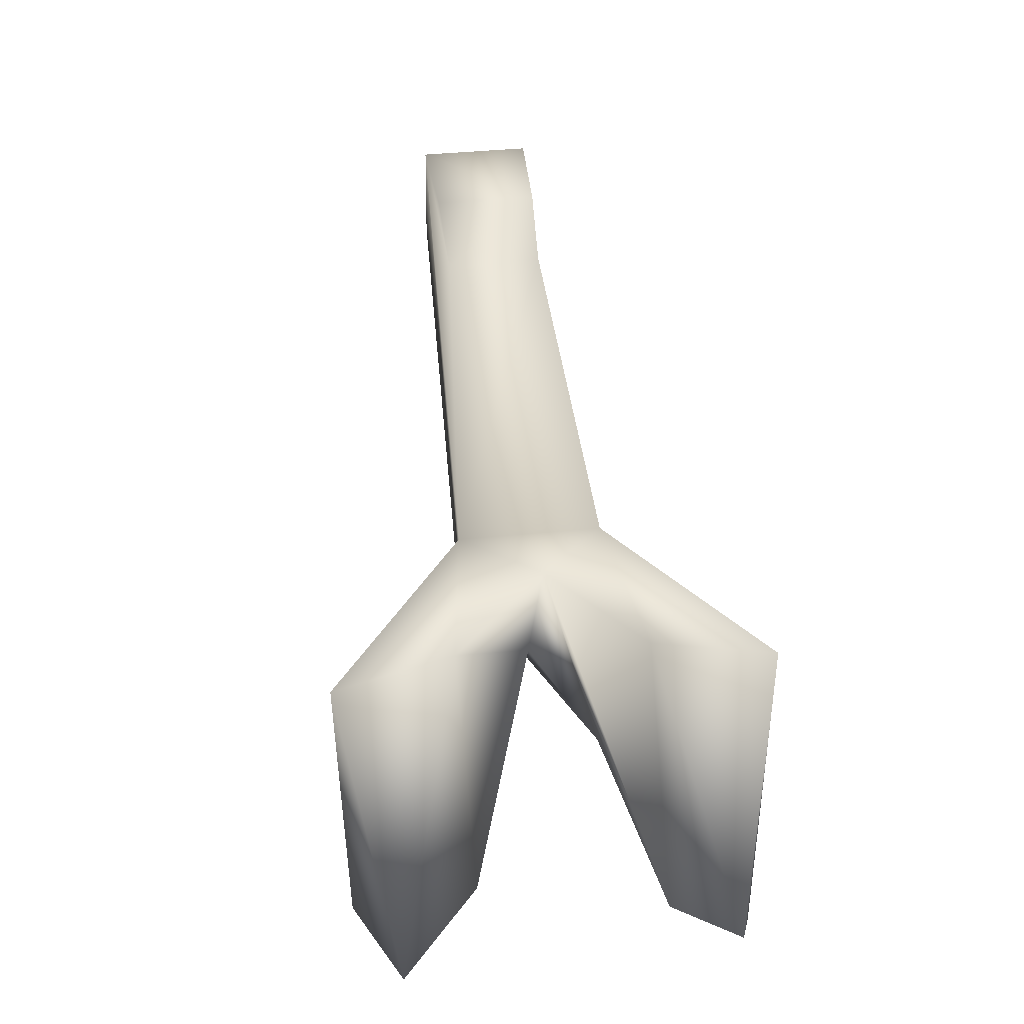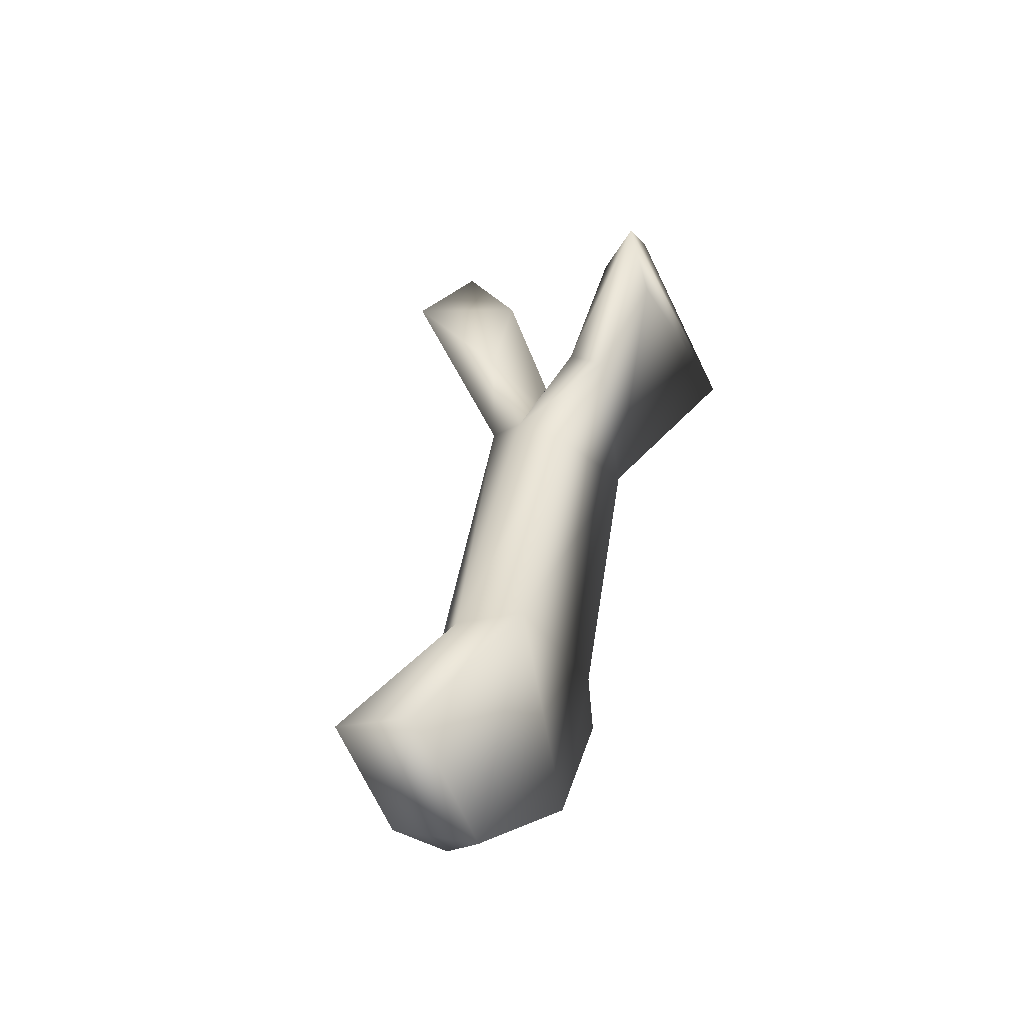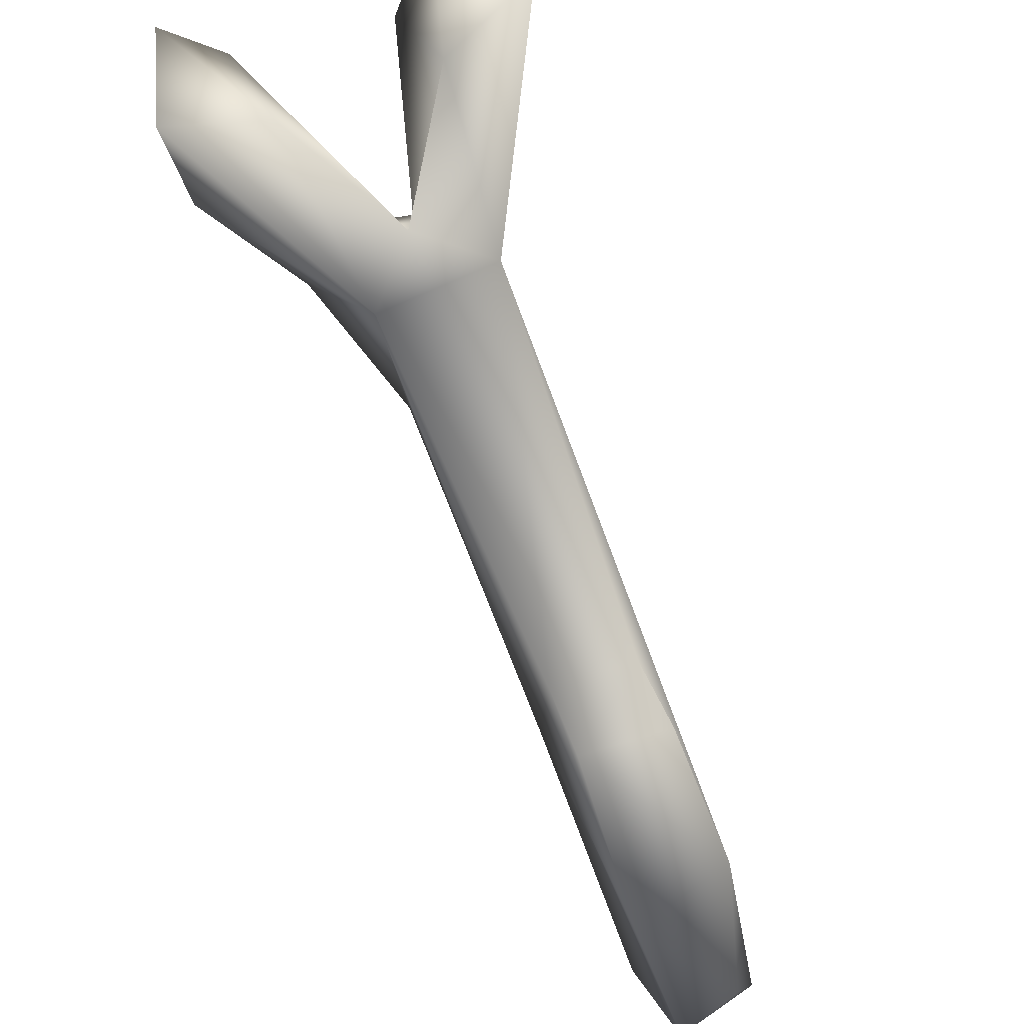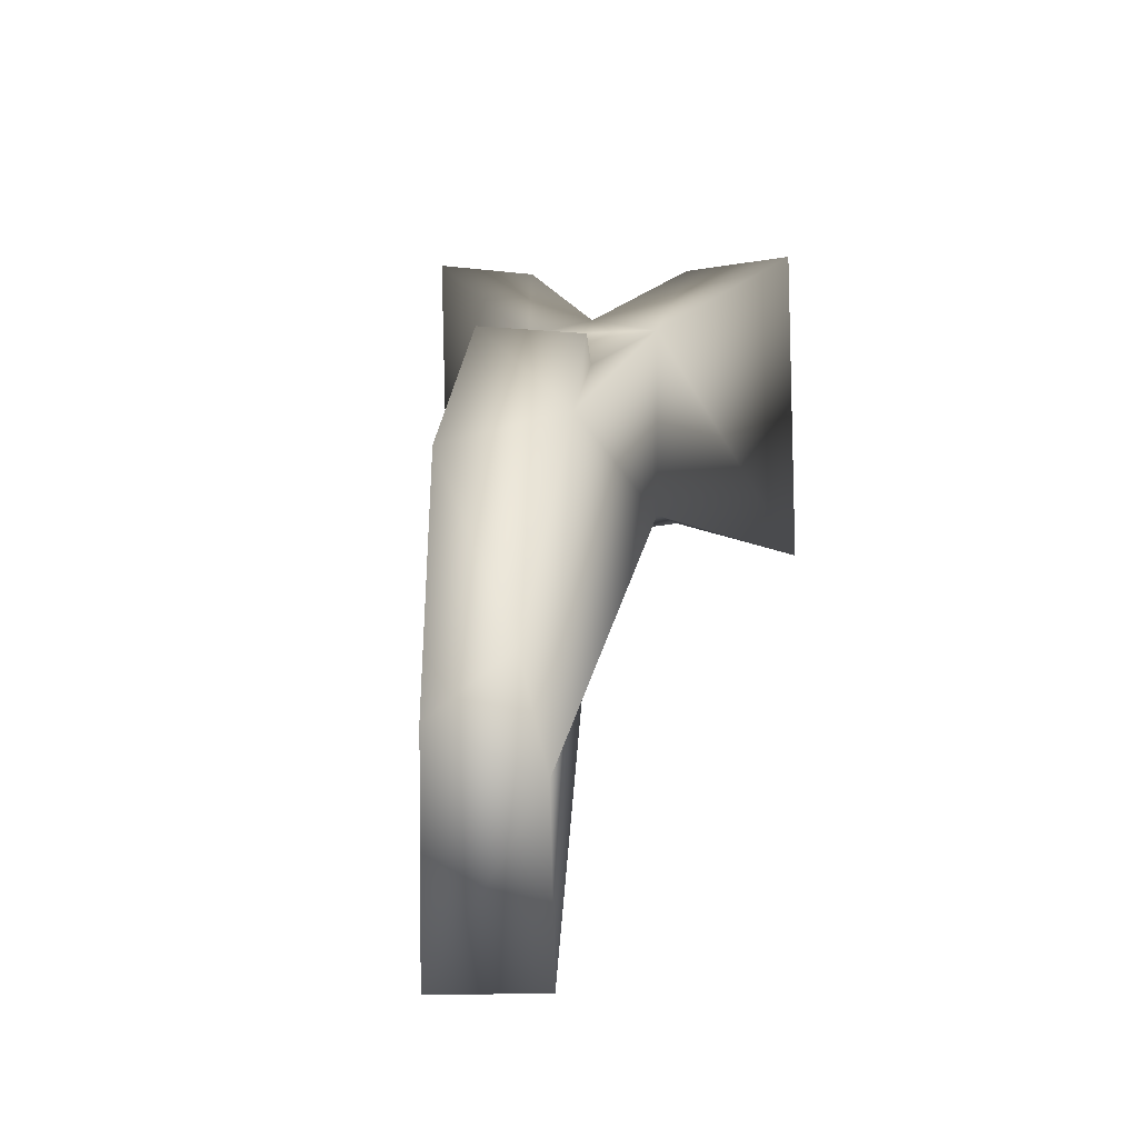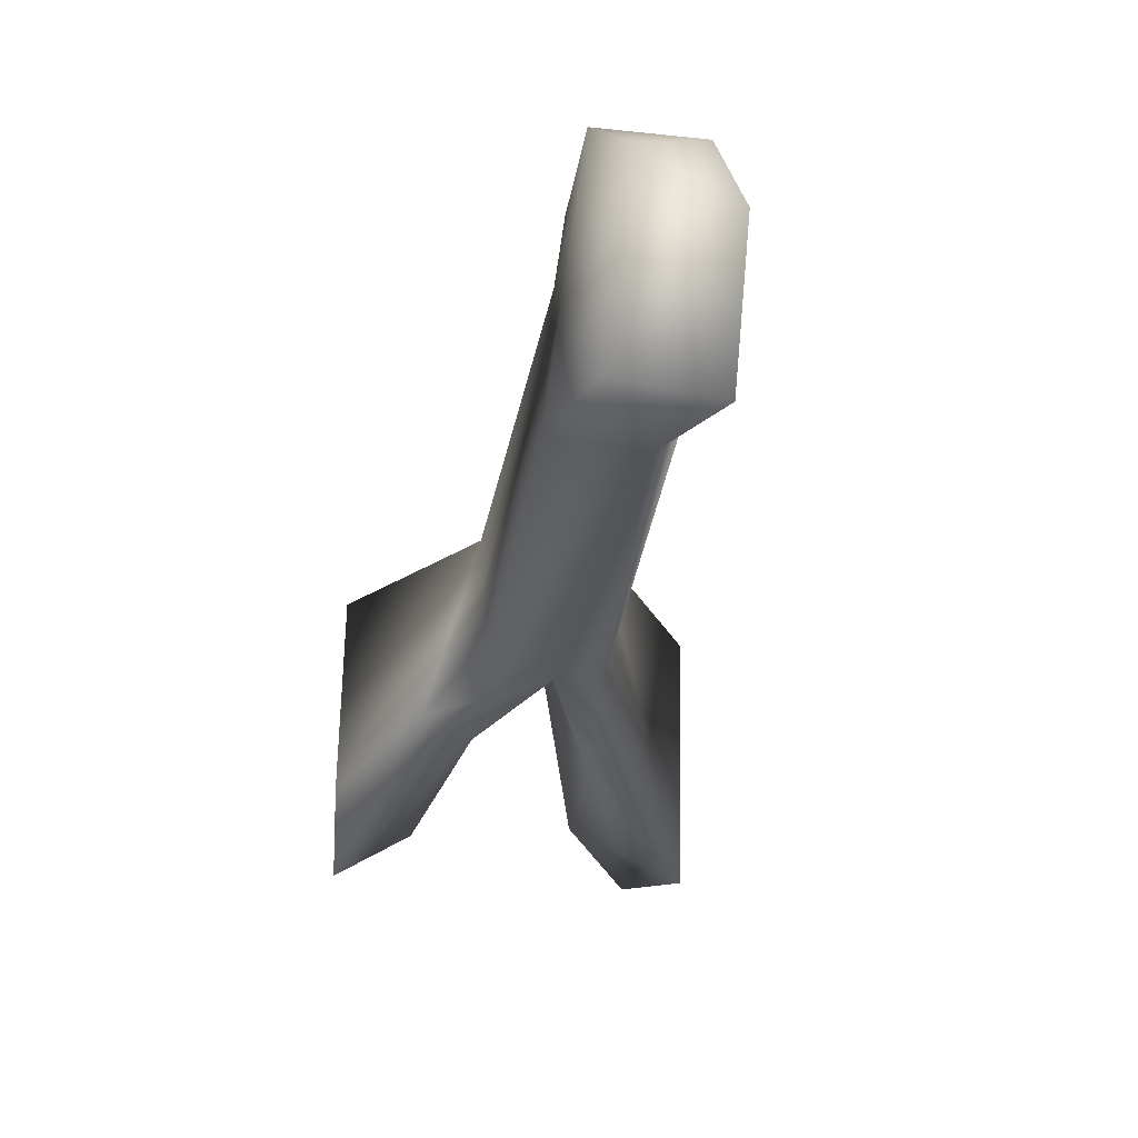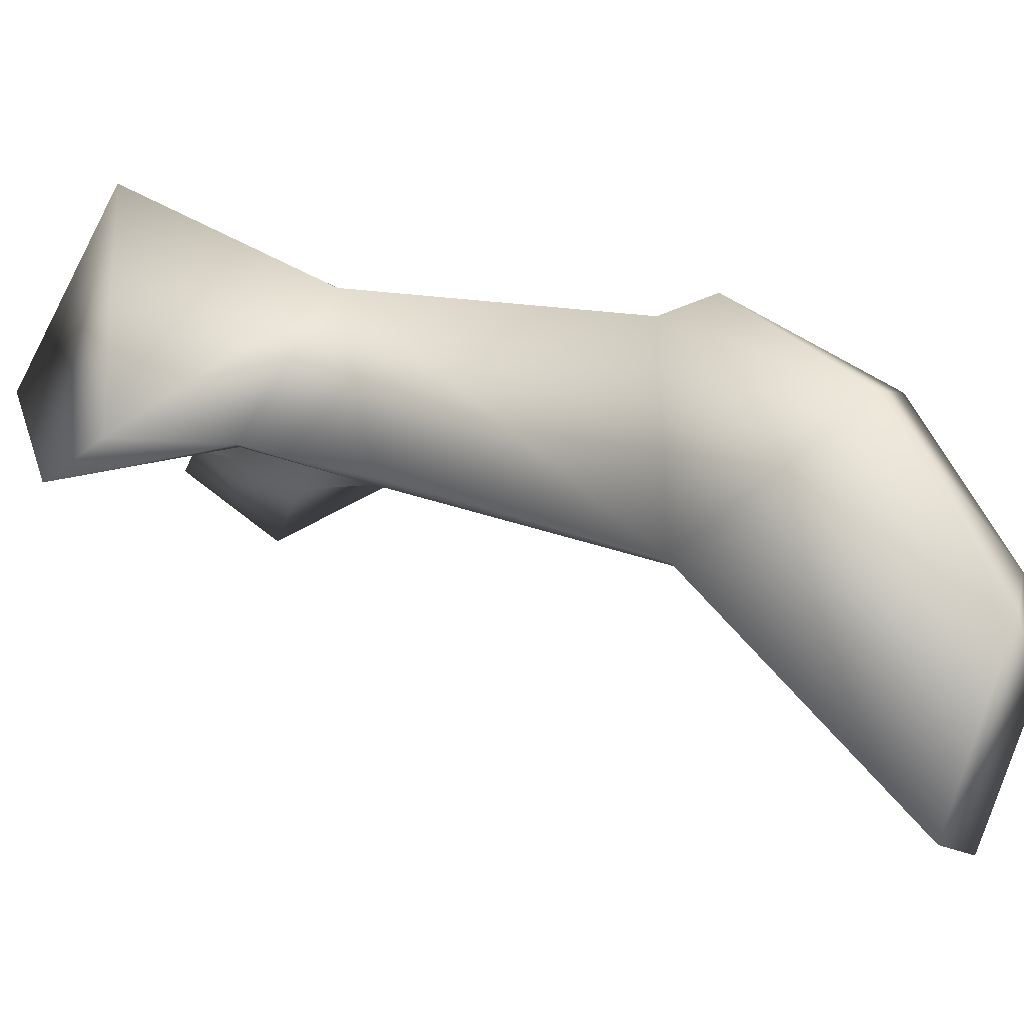
<metadata>
{"format":"obj","ext":"obj","renderer":"f3d","projection":"perspective","resolution":1024,"background":"white","views":[{"elev":58.7,"azim":-5.2,"up":"+Y"},{"elev":-30.1,"azim":24.5,"up":"+Z"},{"elev":79.7,"azim":157.3,"up":"+Y"},{"elev":-7.1,"azim":-172.8,"up":"+Y"},{"elev":-51.4,"azim":171.2,"up":"+Y"},{"elev":-14.4,"azim":122.7,"up":"+Y"}]}
</metadata>
<code>
v 0.01348 -0.008096 -0.05006
v 0.01379 0.02415 0.03331
v 0.01064 0.05256 -0.04652
v 0.01522 0.07564 0.04501
v 0.02538 0.03498 0.06875
v 0.00132 0.08184 0.05861
v -0.003527 0.02751 0.04612
v 0.04356 0.03681 0.09764
v 0.045 0.1051 0.09483
v 0.02029 0.1005 0.08785
v 0.0121 0.03888 0.07827
v -0.007358 -0.01701 -0.1286
v 0.009405 -0.03063 -0.1334
v 0.01226 -0.0785 -0.1142
v 0.01078 0.05526 -0.0636
v 0.0124 0.02397 -0.1044
v 0.04124 0.02869 0.1199
v 0.03607 0.05723 0.1356
v 0.02214 0.05128 0.1249
v -0.01024 -0.007078 -0.04792
v -0.01105 0.04974 -0.04815
v -0.01583 0.07622 0.04544
v -0.01564 0.03165 0.04671
v -0.04533 0.02949 0.1098
v -0.04502 0.105 0.09544
v -0.01953 0.1 0.08684
v -0.01734 0.03432 0.08087
v -0.002552 0.06303 0.06708
v -0.01322 -0.04048 -0.1291
v -0.01202 -0.07812 -0.1123
v -0.01226 0.05264 -0.06585
v -0.01376 0.03103 -0.09888
v -0.03509 0.05179 0.1362
v -0.01817 0.05283 0.1176
f 19 17 18
f 4 8 5
f 30 14 20
f 4 5 2
f 4 6 10
f 22 4 3
f 1 20 14
f 11 28 7
f 11 6 28
f 11 19 6
f 10 6 19
f 23 32 29
f 20 1 2
f 33 34 26
f 12 29 32
f 26 22 25
f 28 6 26
f 28 27 7
f 18 10 19
f 10 18 9
f 4 22 6
f 13 1 14
f 7 5 11
f 32 15 16
f 10 9 4
f 16 15 3
f 16 13 12
f 3 1 16
f 34 24 27
f 1 13 16
f 1 4 2
f 19 11 17
f 5 17 11
f 17 5 8
f 9 17 8
f 17 9 18
f 20 23 29
f 21 32 22
f 23 22 32
f 21 22 3
f 23 20 7
f 20 2 7
f 22 24 25
f 25 33 26
f 23 7 27
f 22 26 6
f 29 30 20
f 14 29 13
f 29 12 13
f 15 21 3
f 23 27 24
f 31 32 21
f 12 32 16
f 28 34 27
f 33 25 24
f 26 34 28
f 4 9 8
f 7 2 5
f 32 31 15
f 3 4 1
f 34 33 24
f 22 23 24
f 14 30 29
f 15 31 21

</code>
